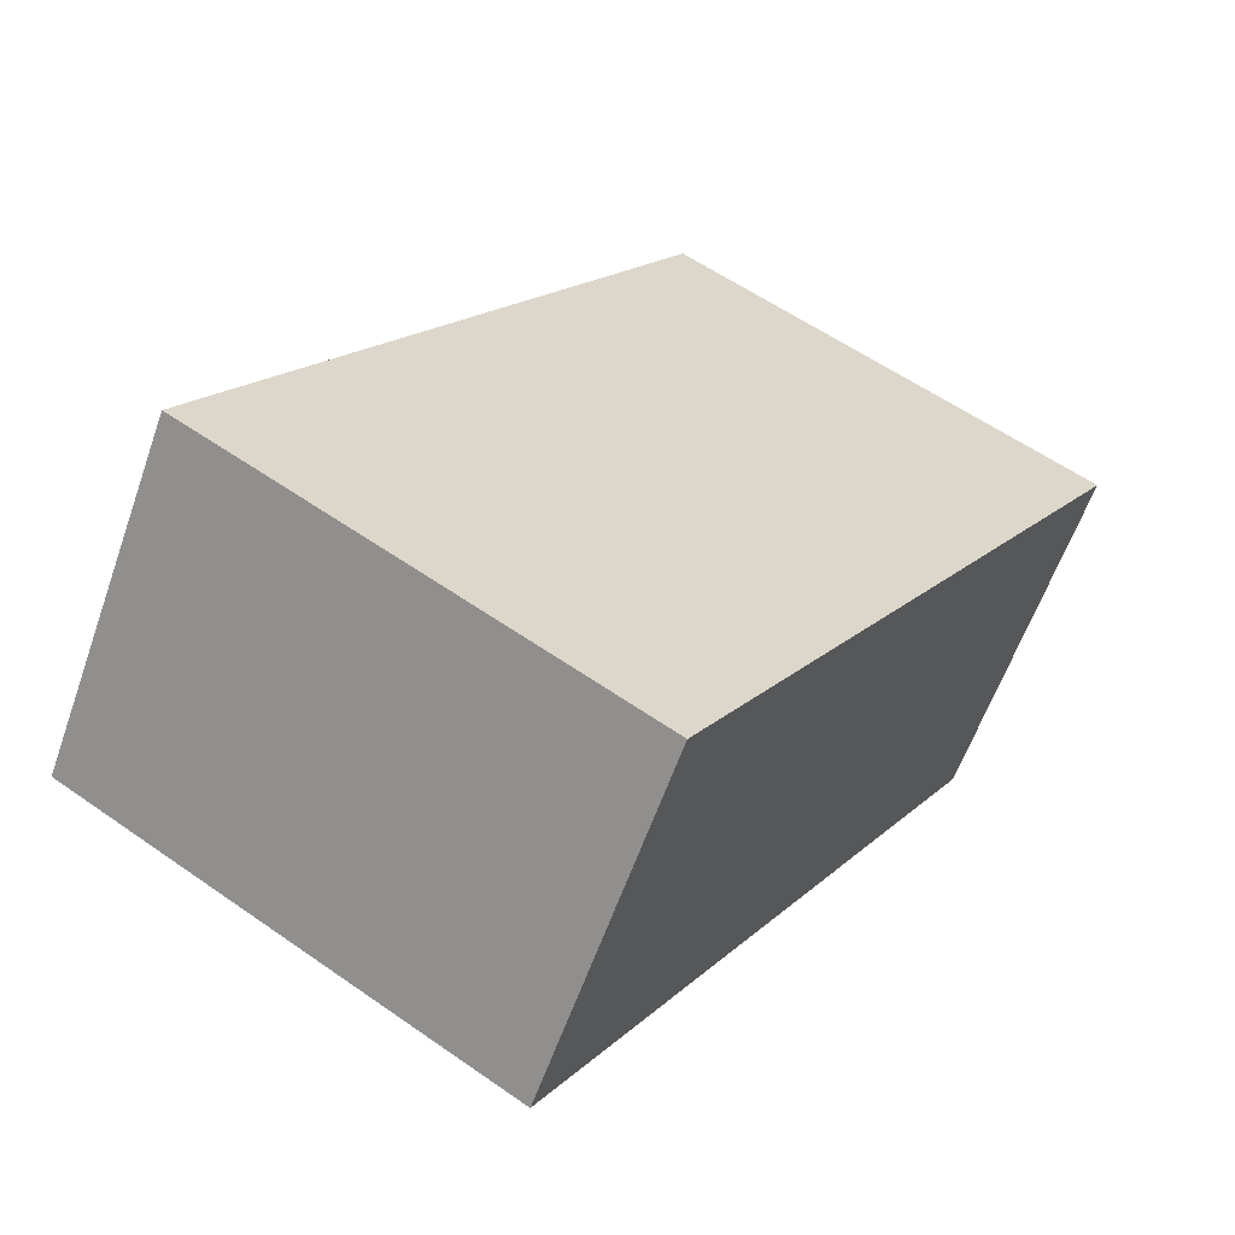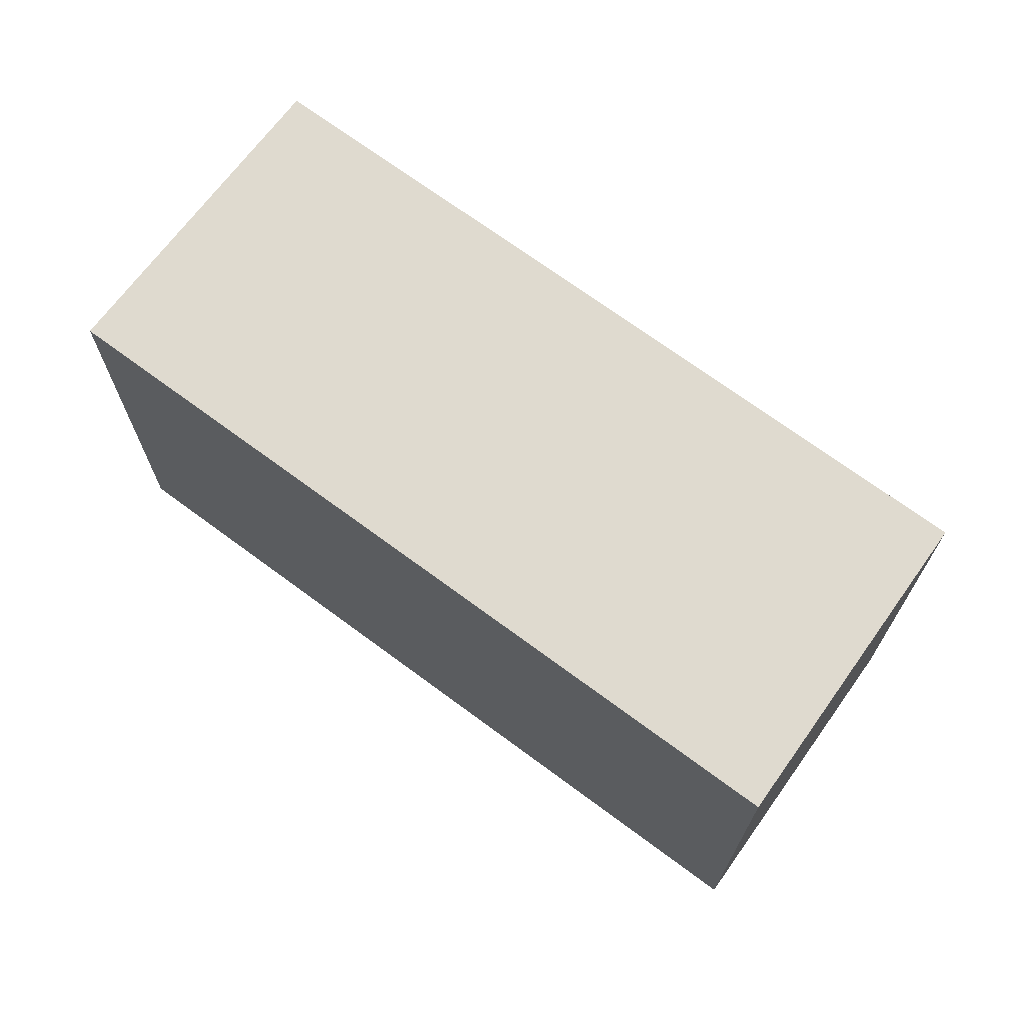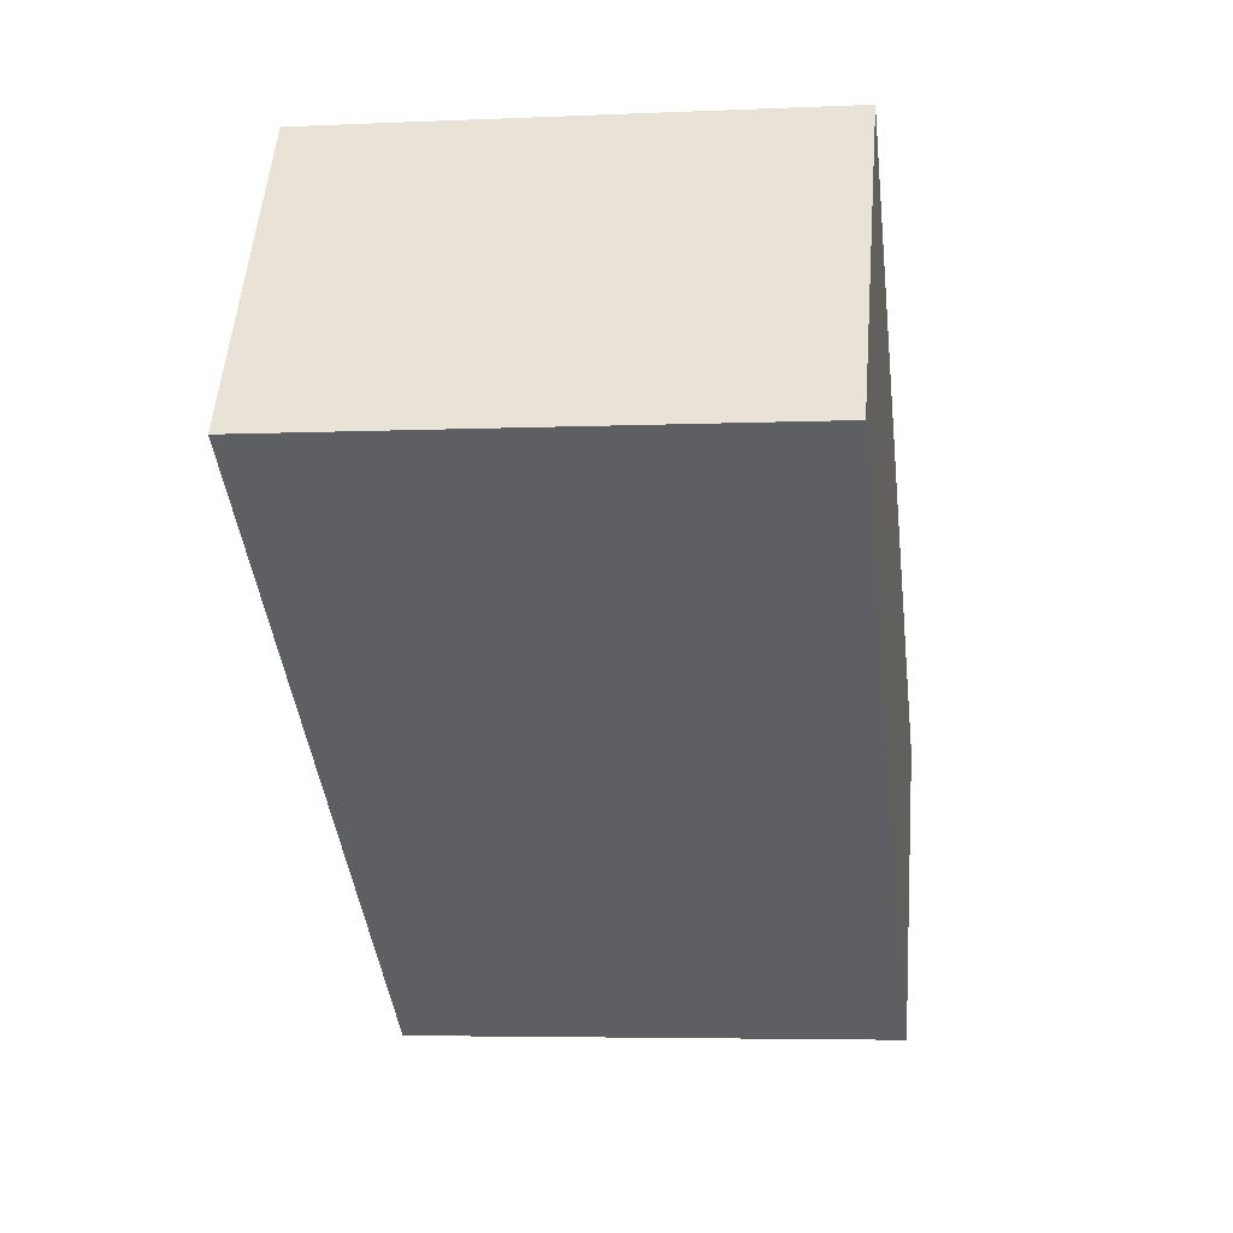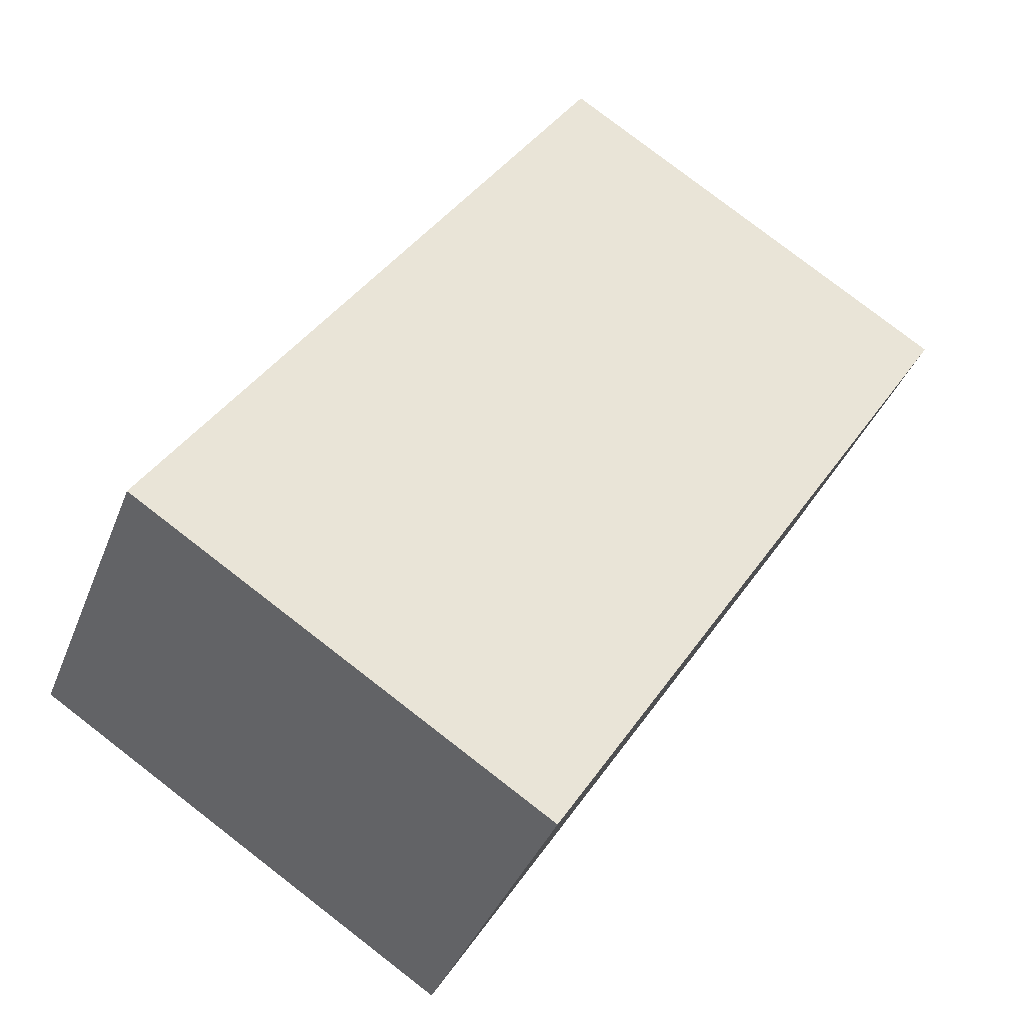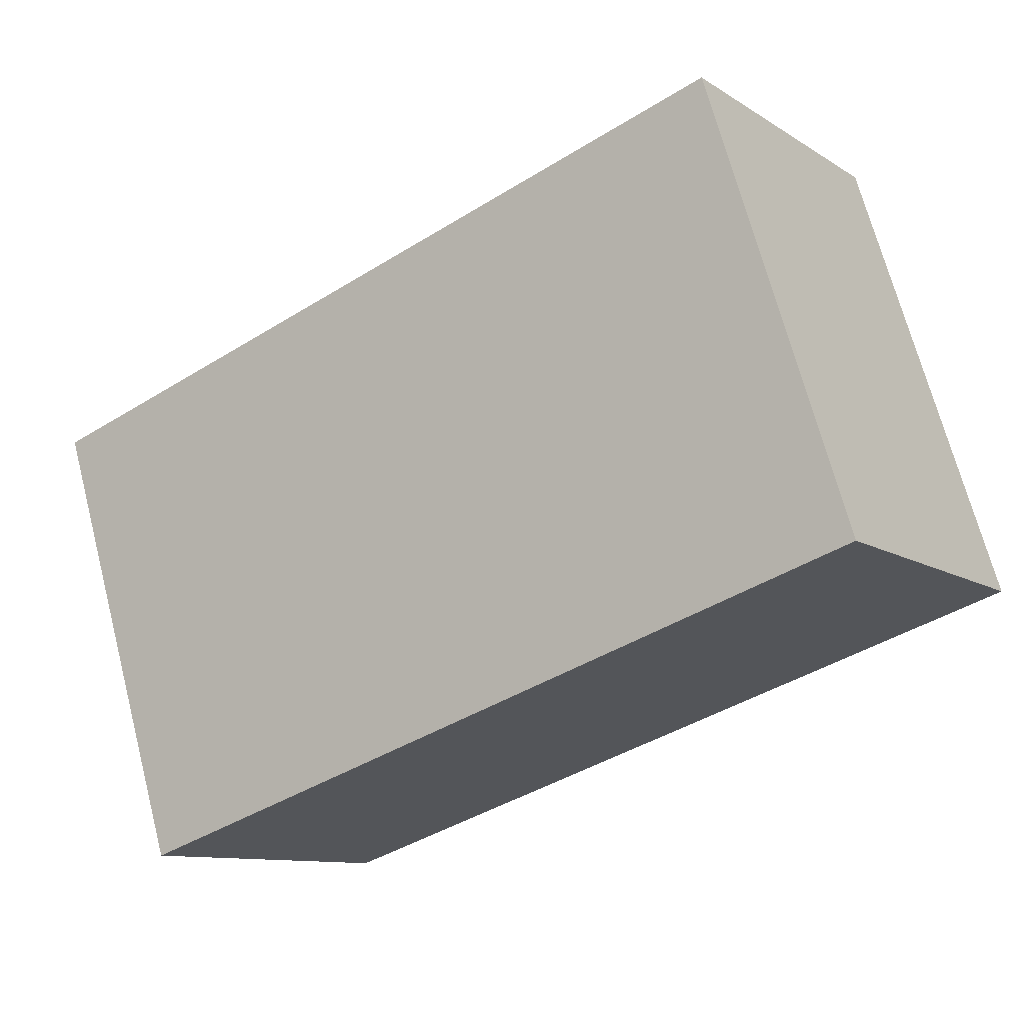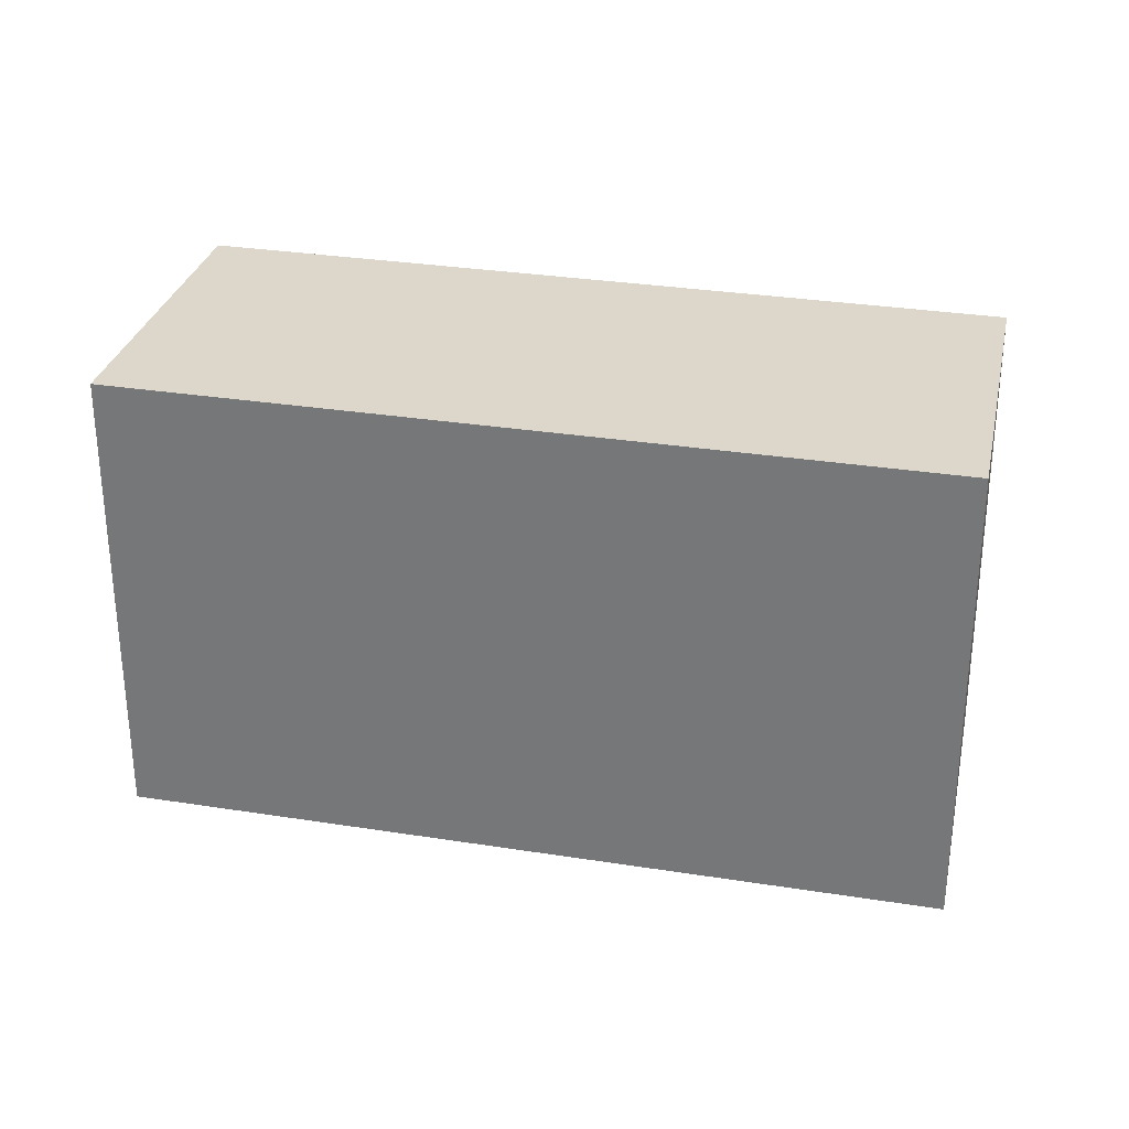
<metadata>
{"format":"obj","ext":"obj","renderer":"f3d","projection":"perspective","resolution":1024,"background":"white","views":[{"elev":57.5,"azim":-53.9,"up":"+Z"},{"elev":70.7,"azim":71.6,"up":"+Y"},{"elev":-5.0,"azim":-82.0,"up":"+Z"},{"elev":79.8,"azim":-52.4,"up":"+Z"},{"elev":69.3,"azim":165.4,"up":"+Z"},{"elev":30.7,"azim":47.9,"up":"+Y"}]}
</metadata>
<code>
v  5.161 3.657 -3.639
v  1.466 3.657 2.137
v  6.698 3.657 -1.537
v  0 3.657 2.239e-16
v  6.698 9.411e-17 -1.537
v  5.161 2.228e-16 -3.639
v  0 0 0
v  1.466 -1.309e-16 2.137
g defaultobject
f 1 2 3
f 2 1 4
f 5 1 3
f 1 5 6
f 6 4 1
f 4 6 7
f 7 2 4
f 2 7 8
f 8 3 2
f 3 8 5
f 8 6 5
f 6 8 7

</code>
